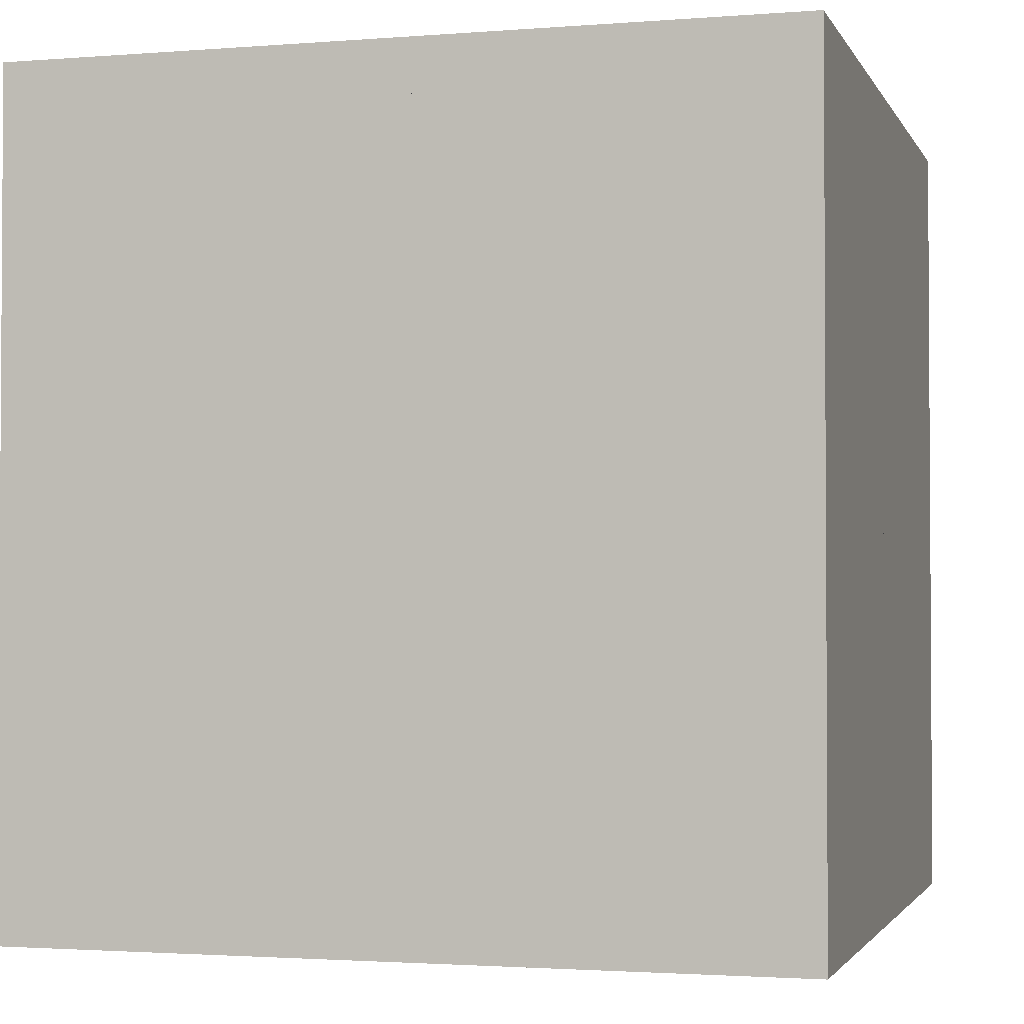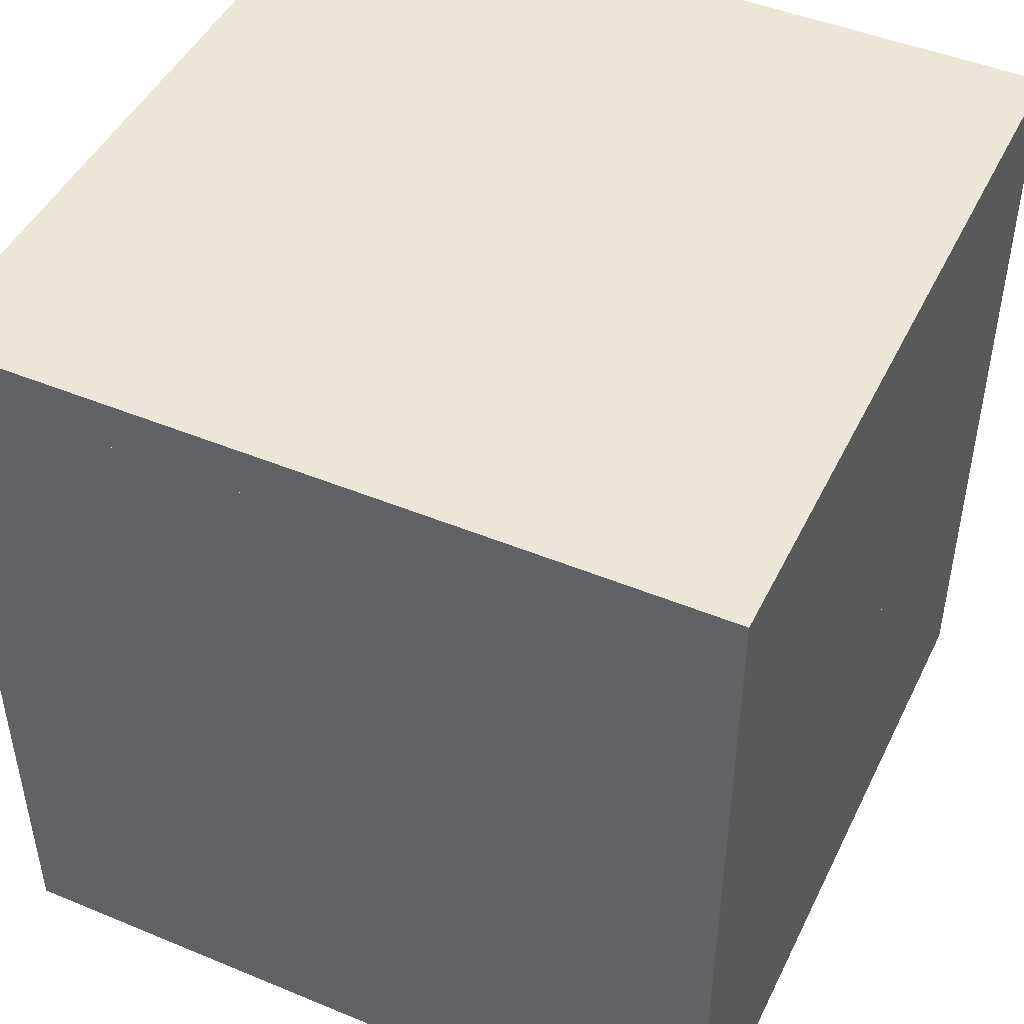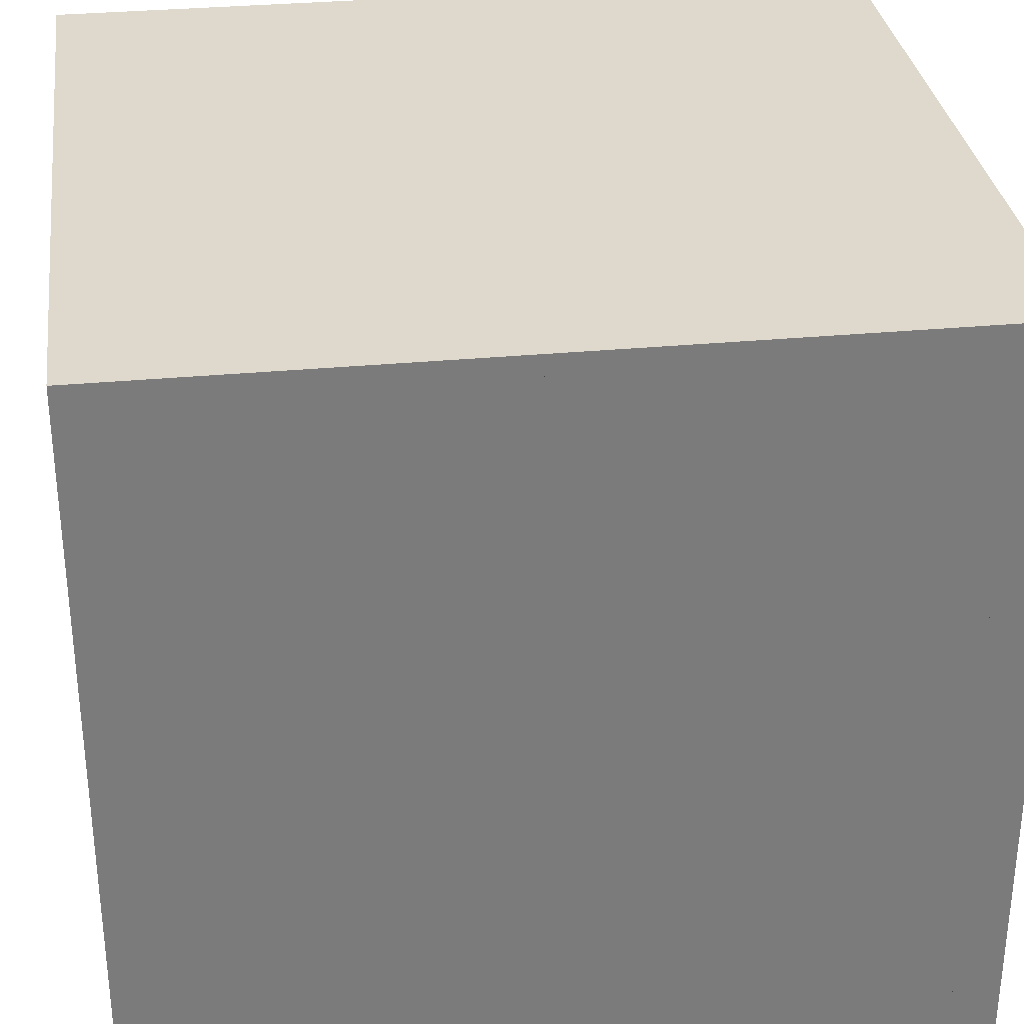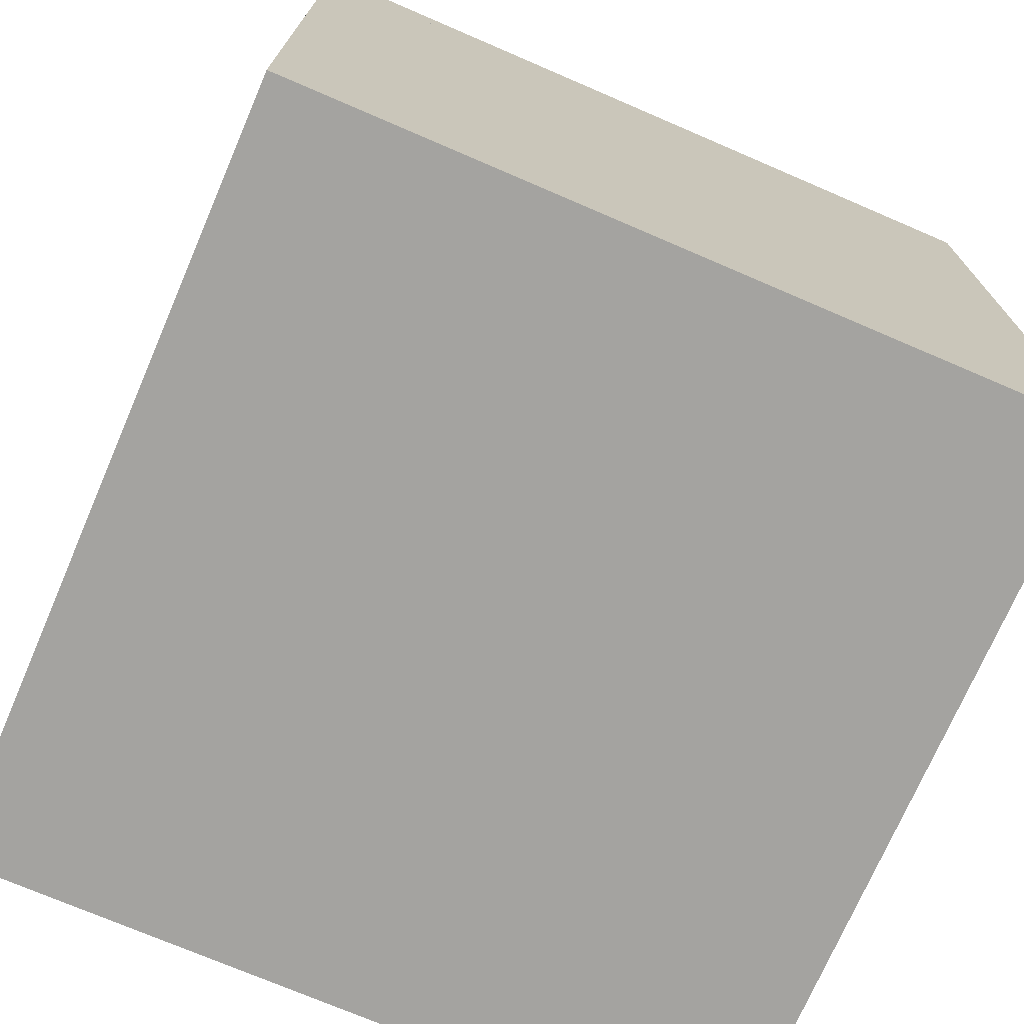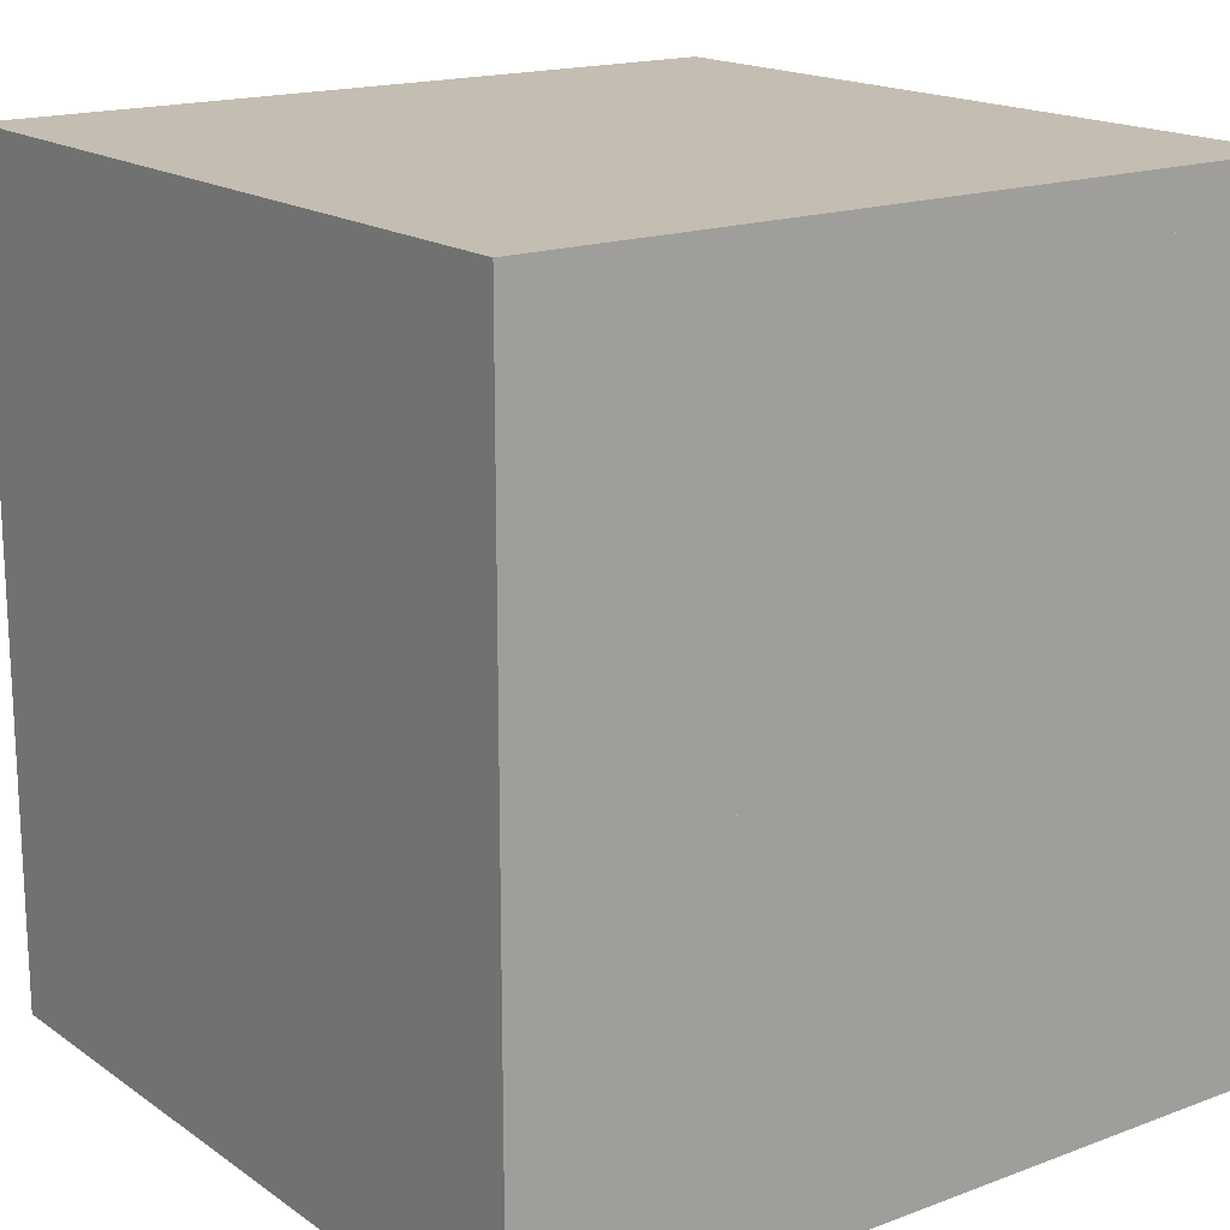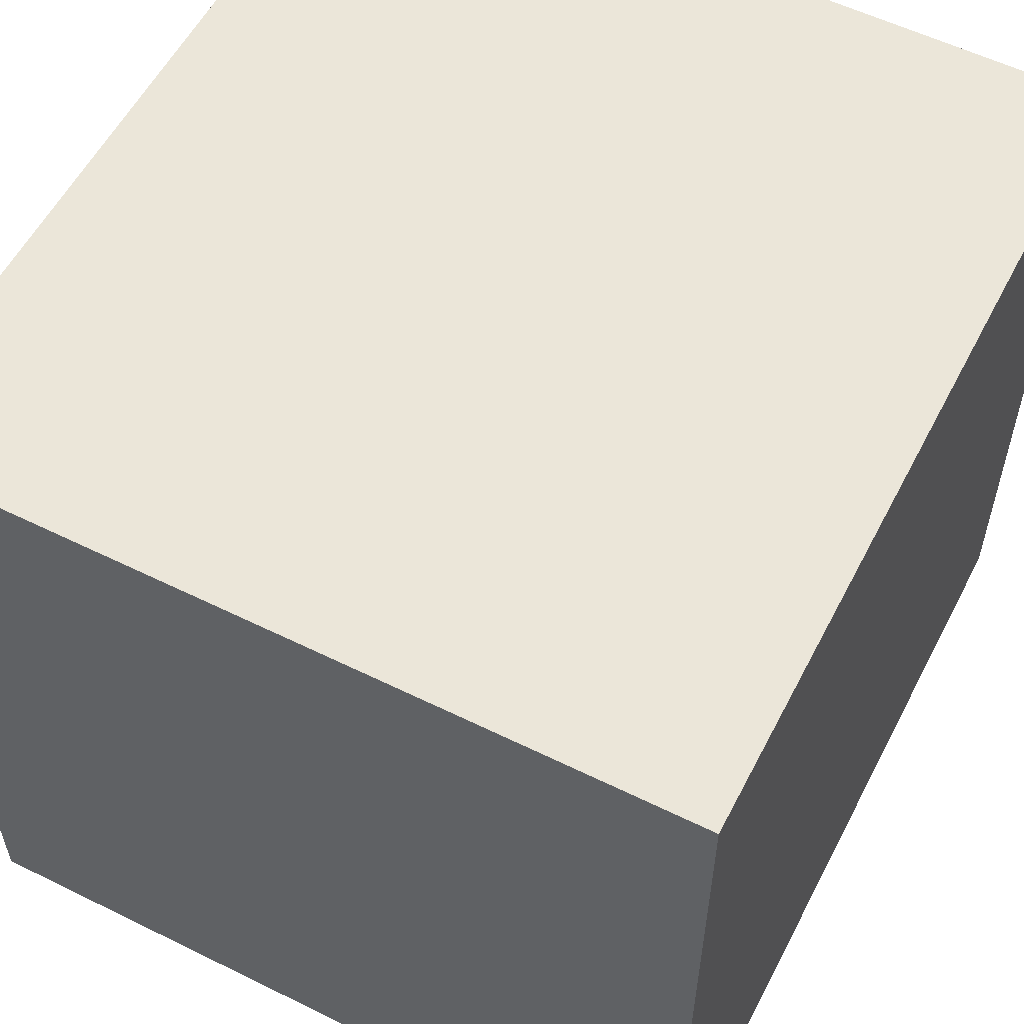
<metadata>
{"format":"obj","ext":"obj","renderer":"f3d","projection":"perspective","resolution":1024,"background":"white","views":[{"elev":-2.1,"azim":15.8,"up":"+Y"},{"elev":46.6,"azim":115.2,"up":"+Y"},{"elev":31.9,"azim":82.4,"up":"+Z"},{"elev":-72.9,"azim":-23.3,"up":"+Y"},{"elev":17.2,"azim":-36.6,"up":"+Y"},{"elev":56.7,"azim":27.2,"up":"+Z"}]}
</metadata>
<code>
g Root1
v 1.5 1.5 1.5
v 1.5 1.5 -1.5
v -1.5 1.5 1.5
v -1.5 1.5 -1.5
v 1.5 1.5 -1.5
v -1.5 -1.5 -1.5
v -1.5 1.5 -1.5
v 1.5 -1.5 -1.5
v 1.5 1.5 1.5
v 1.5 -1.5 -1.5
v 1.5 1.5 -1.5
v 1.5 -1.5 1.5
v -1.5 -1.5 -1.5
v 1.5 -1.5 -1.5
v 1.5 -1.5 1.5
v -1.5 -1.5 1.5
v -1.5 1.5 -1.5
v -1.5 -1.5 1.5
v -1.5 1.5 1.5
v -1.5 -1.5 -1.5
v -1.5 1.5 1.5
v 1.5 -1.5 1.5
v 1.5 1.5 1.5
v -1.5 -1.5 1.5
f 1 2 3
f 3 2 4
f 5 6 7
f 6 5 8
f 9 10 11
f 10 9 12
f 13 14 15
f 13 15 16
f 17 18 19
f 18 17 20
f 21 22 23
f 22 21 24
g Root2
v 1.5 1.5 1.5
v 1.5 1.5 -1.5
v -1.5 1.5 1.5
v -1.5 1.5 -1.5
v 1.5 1.5 -1.5
v -1.5 -1.5 -1.5
v -1.5 1.5 -1.5
v 1.5 -1.5 -1.5
v 1.5 1.5 1.5
v 1.5 -1.5 -1.5
v 1.5 1.5 -1.5
v 1.5 -1.5 1.5
v -1.5 -1.5 -1.5
v 1.5 -1.5 -1.5
v 1.5 -1.5 1.5
v -1.5 -1.5 1.5
v -1.5 1.5 -1.5
v -1.5 -1.5 1.5
v -1.5 1.5 1.5
v -1.5 -1.5 -1.5
v -1.5 1.5 1.5
v 1.5 -1.5 1.5
v 1.5 1.5 1.5
v -1.5 -1.5 1.5
f 25 26 27
f 27 26 28
f 29 30 31
f 30 29 32
f 33 34 35
f 34 33 36
f 37 38 39
f 37 39 40
f 41 42 43
f 42 41 44
f 45 46 47
f 46 45 48
g Root3
v 1.5 1.5 1.5
v 1.5 1.5 -1.5
v -1.5 1.5 1.5
v -1.5 1.5 -1.5
v 1.5 1.5 -1.5
v -1.5 -1.5 -1.5
v -1.5 1.5 -1.5
v 1.5 -1.5 -1.5
v 1.5 1.5 1.5
v 1.5 -1.5 -1.5
v 1.5 1.5 -1.5
v 1.5 -1.5 1.5
v -1.5 -1.5 -1.5
v 1.5 -1.5 -1.5
v 1.5 -1.5 1.5
v -1.5 -1.5 1.5
v -1.5 1.5 -1.5
v -1.5 -1.5 1.5
v -1.5 1.5 1.5
v -1.5 -1.5 -1.5
v -1.5 1.5 1.5
v 1.5 -1.5 1.5
v 1.5 1.5 1.5
v -1.5 -1.5 1.5
f 49 50 51
f 51 50 52
f 53 54 55
f 54 53 56
f 57 58 59
f 58 57 60
f 61 62 63
f 61 63 64
f 65 66 67
f 66 65 68
f 69 70 71
f 70 69 72
g Top1
v 1.5 1.7 -1.5
v -1.5 1.5 -1.5
v -1.5 1.7 -1.5
v 1.5 1.5 -1.5
v 1.5 1.7 1.5
v 1.5 1.5 -1.5
v 1.5 1.7 -1.5
v 1.5 1.5 1.5
v -1.5 1.7 -1.5
v -1.5 1.5 1.5
v -1.5 1.7 1.5
v -1.5 1.5 -1.5
v -1.5 1.7 1.5
v 1.5 1.5 1.5
v 1.5 1.7 1.5
v -1.5 1.5 1.5
v 1.5 1.7 1.5
v 1.5 1.7 -1.5
v -1.5 1.7 1.5
v -1.5 1.7 -1.5
v -1.5 1.5 -1.5
v 1.5 1.5 -1.5
v 1.5 1.5 1.5
v -1.5 1.5 1.5
f 73 74 75
f 74 73 76
f 77 78 79
f 78 77 80
f 81 82 83
f 82 81 84
f 85 86 87
f 86 85 88
f 89 90 91
f 91 90 92
f 93 94 95
f 93 95 96
g Root4
v 1.5 1.5 1.5
v 1.5 1.5 -1.5
v -1.5 1.5 1.5
v -1.5 1.5 -1.5
v 1.5 1.5 -1.5
v -1.5 -1.5 -1.5
v -1.5 1.5 -1.5
v 1.5 -1.5 -1.5
v 1.5 1.5 1.5
v 1.5 -1.5 -1.5
v 1.5 1.5 -1.5
v 1.5 -1.5 1.5
v -1.5 -1.5 -1.5
v 1.5 -1.5 -1.5
v 1.5 -1.5 1.5
v -1.5 -1.5 1.5
v -1.5 1.5 -1.5
v -1.5 -1.5 1.5
v -1.5 1.5 1.5
v -1.5 -1.5 -1.5
v -1.5 1.5 1.5
v 1.5 -1.5 1.5
v 1.5 1.5 1.5
v -1.5 -1.5 1.5
f 97 98 99
f 99 98 100
f 101 102 103
f 102 101 104
f 105 106 107
f 106 105 108
f 109 110 111
f 109 111 112
f 113 114 115
f 114 113 116
f 117 118 119
f 118 117 120
g Root5
v 1.5 1.52 1.5
v 1.5 1.52 -1.5
v -1.5 1.52 1.5
v -1.5 1.52 -1.5
f 121 122 123
f 123 122 124
g Root6
v 1.5 1.5 1.5
v 1.5 1.5 -1.5
v -1.5 1.5 1.5
v -1.5 1.5 -1.5
v 1.5 1.5 -1.5
v -1.5 -1.5 -1.5
v -1.5 1.5 -1.5
v 1.5 -1.5 -1.5
v 1.5 1.5 1.5
v 1.5 -1.5 -1.5
v 1.5 1.5 -1.5
v 1.5 -1.5 1.5
v -1.5 -1.5 -1.5
v 1.5 -1.5 -1.5
v 1.5 -1.5 1.5
v -1.5 -1.5 1.5
v -1.5 1.5 -1.5
v -1.5 -1.5 1.5
v -1.5 1.5 1.5
v -1.5 -1.5 -1.5
v -1.5 1.5 1.5
v 1.5 -1.5 1.5
v 1.5 1.5 1.5
v -1.5 -1.5 1.5
f 125 126 127
f 127 126 128
f 129 130 131
f 130 129 132
f 133 134 135
f 134 133 136
f 137 138 139
f 137 139 140
f 141 142 143
f 142 141 144
f 145 146 147
f 146 145 148
g Root7
v 1.5 1.5 1.5
v 1.5 1.5 -1.5
v -1.5 1.5 1.5
v -1.5 1.5 -1.5
v 1.5 1.5 -1.5
v -1.5 -1.5 -1.5
v -1.5 1.5 -1.5
v 1.5 -1.5 -1.5
v 1.5 1.5 1.5
v 1.5 -1.5 -1.5
v 1.5 1.5 -1.5
v 1.5 -1.5 1.5
v -1.5 -1.5 -1.5
v 1.5 -1.5 -1.5
v 1.5 -1.5 1.5
v -1.5 -1.5 1.5
v -1.5 1.5 -1.5
v -1.5 -1.5 1.5
v -1.5 1.5 1.5
v -1.5 -1.5 -1.5
v -1.5 1.5 1.5
v 1.5 -1.5 1.5
v 1.5 1.5 1.5
v -1.5 -1.5 1.5
f 149 150 151
f 151 150 152
f 153 154 155
f 154 153 156
f 157 158 159
f 158 157 160
f 161 162 163
f 161 163 164
f 165 166 167
f 166 165 168
f 169 170 171
f 170 169 172
g Root8
v 1.5 1.5 1.5
v 1.5 1.5 -1.5
v -1.5 1.5 1.5
v -1.5 1.5 -1.5
v 1.5 1.5 -1.5
v -1.5 -1.5 -1.5
v -1.5 1.5 -1.5
v 1.5 -1.5 -1.5
v 1.5 1.5 1.5
v 1.5 -1.5 -1.5
v 1.5 1.5 -1.5
v 1.5 -1.5 1.5
v -1.5 -1.5 -1.5
v 1.5 -1.5 -1.5
v 1.5 -1.5 1.5
v -1.5 -1.5 1.5
v -1.5 1.5 -1.5
v -1.5 -1.5 1.5
v -1.5 1.5 1.5
v -1.5 -1.5 -1.5
v -1.5 1.5 1.5
v 1.5 -1.5 1.5
v 1.5 1.5 1.5
v -1.5 -1.5 1.5
f 173 174 175
f 175 174 176
f 177 178 179
f 178 177 180
f 181 182 183
f 182 181 184
f 185 186 187
f 185 187 188
f 189 190 191
f 190 189 192
f 193 194 195
f 194 193 196
g Meshpart1
v 1.5 -0.0002568 -1.5
v -1.5 -1.5 -1.5
v -1.5 -0.0002568 -1.5
v 1.5 -1.5 -1.5
v 1.5 1.5 -3.666e-07
v -1.5 1.5 -3.666e-07
v -1.5 1.5 1.5
v 1.5 1.5 1.5
v -1.5 -0.0002568 -1.5
v -1.5 -1.5 1.222e-07
v -1.5 -0.0002565 -1.222e-07
v -1.5 -1.5 -1.5
v -1.5 -1.5 1.5
v -1.5 -0.0002563 1.5
v -1.5 1.5 1.5
v -1.5 1.5 -3.666e-07
v 1.5 -0.0002563 1.5
v 1.5 -1.5 1.222e-07
v 1.5 -0.0002565 -1.222e-07
v 1.5 -1.5 1.5
v 1.5 -1.5 -1.5
v 1.5 -0.0002568 -1.5
v 1.5 1.5 -3.666e-07
v 1.5 1.5 1.5
v -1.5 -0.0002563 1.5
v 1.5 -1.5 1.5
v 1.5 -0.0002563 1.5
v -1.5 -1.5 1.5
v 1.5 1.5 1.5
v 1.5 -0.0002563 1.5
v -1.5 1.5 1.5
v 1.5 -1.5 1.5
v -1.5 -1.5 1.5
v -1.5 -1.5 1.222e-07
v 1.5 -1.5 1.222e-07
v -1.5 -1.5 -1.5
v 1.5 -1.5 -1.5
v 1.5 -0.0002568 -1.5
v -1.5 -0.0002568 -1.5
v -1.5 -0.0002565 -1.222e-07
v 1.5 -0.0002565 -1.222e-07
v -1.5 1.5 -3.666e-07
v 1.5 1.5 -3.666e-07
v 1.5 -0.0002565 -1.222e-07
v -1.5 -0.0002565 -1.222e-07
f 197 198 199
f 198 197 200
f 201 202 203
f 201 203 204
f 205 206 207
f 206 205 208
f 209 207 206
f 207 209 210
f 211 207 210
f 212 207 211
f 213 214 215
f 214 213 216
f 217 215 214
f 215 217 218
f 219 213 215
f 220 213 219
f 221 222 223
f 222 221 224
f 225 221 226
f 225 227 221
f 228 229 230
f 228 230 231
f 231 230 232
f 231 232 233
f 234 235 236
f 234 236 237
f 238 239 240
f 238 240 241
g Bottom1
v 1.5 -7.153e-07 -1.5
v -1.5 -1.5 -1.5
v -1.5 -7.153e-07 -1.5
v 1.5 -1.5 -1.5
v 1.5 -1.192e-06 1.5
v 1.5 -1.5 -1.5
v 1.5 -7.153e-07 -1.5
v 1.5 -1.5 1.5
v -1.5 -7.153e-07 -1.5
v -1.5 -1.5 1.5
v -1.5 -1.192e-06 1.5
v -1.5 -1.5 -1.5
v -1.5 -1.192e-06 1.5
v 1.5 -1.5 1.5
v 1.5 -1.192e-06 1.5
v -1.5 -1.5 1.5
v 1.5 -1.192e-06 1.5
v 1.5 -7.153e-07 -1.5
v -1.5 -1.192e-06 1.5
v -1.5 -7.153e-07 -1.5
v -1.5 -1.5 -1.5
v 1.5 -1.5 -1.5
v 1.5 -1.5 1.5
v -1.5 -1.5 1.5
f 242 243 244
f 243 242 245
f 246 247 248
f 247 246 249
f 250 251 252
f 251 250 253
f 254 255 256
f 255 254 257
f 258 259 260
f 260 259 261
f 262 263 264
f 262 264 265

</code>
